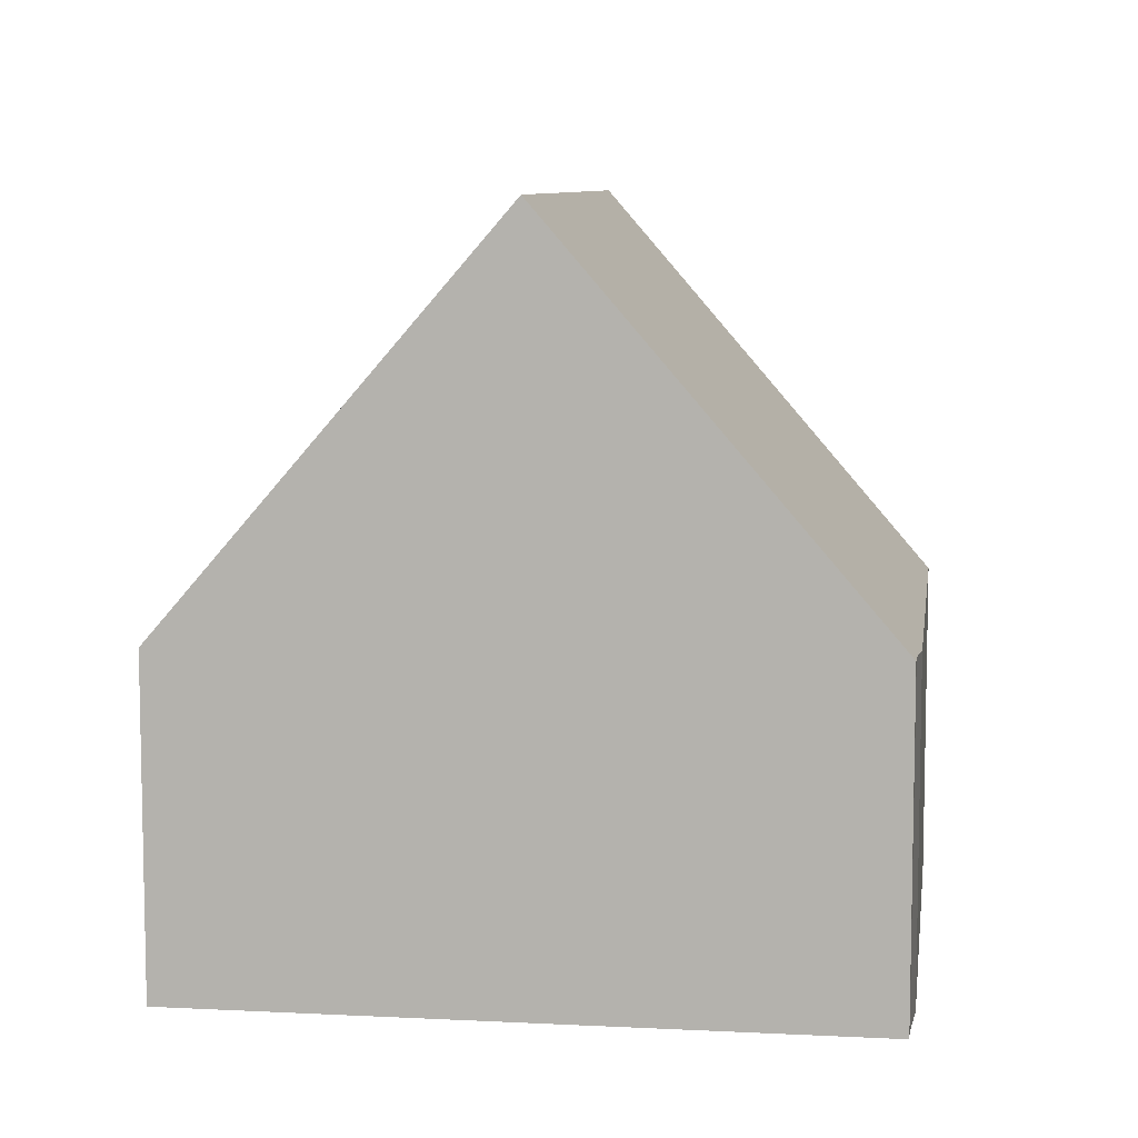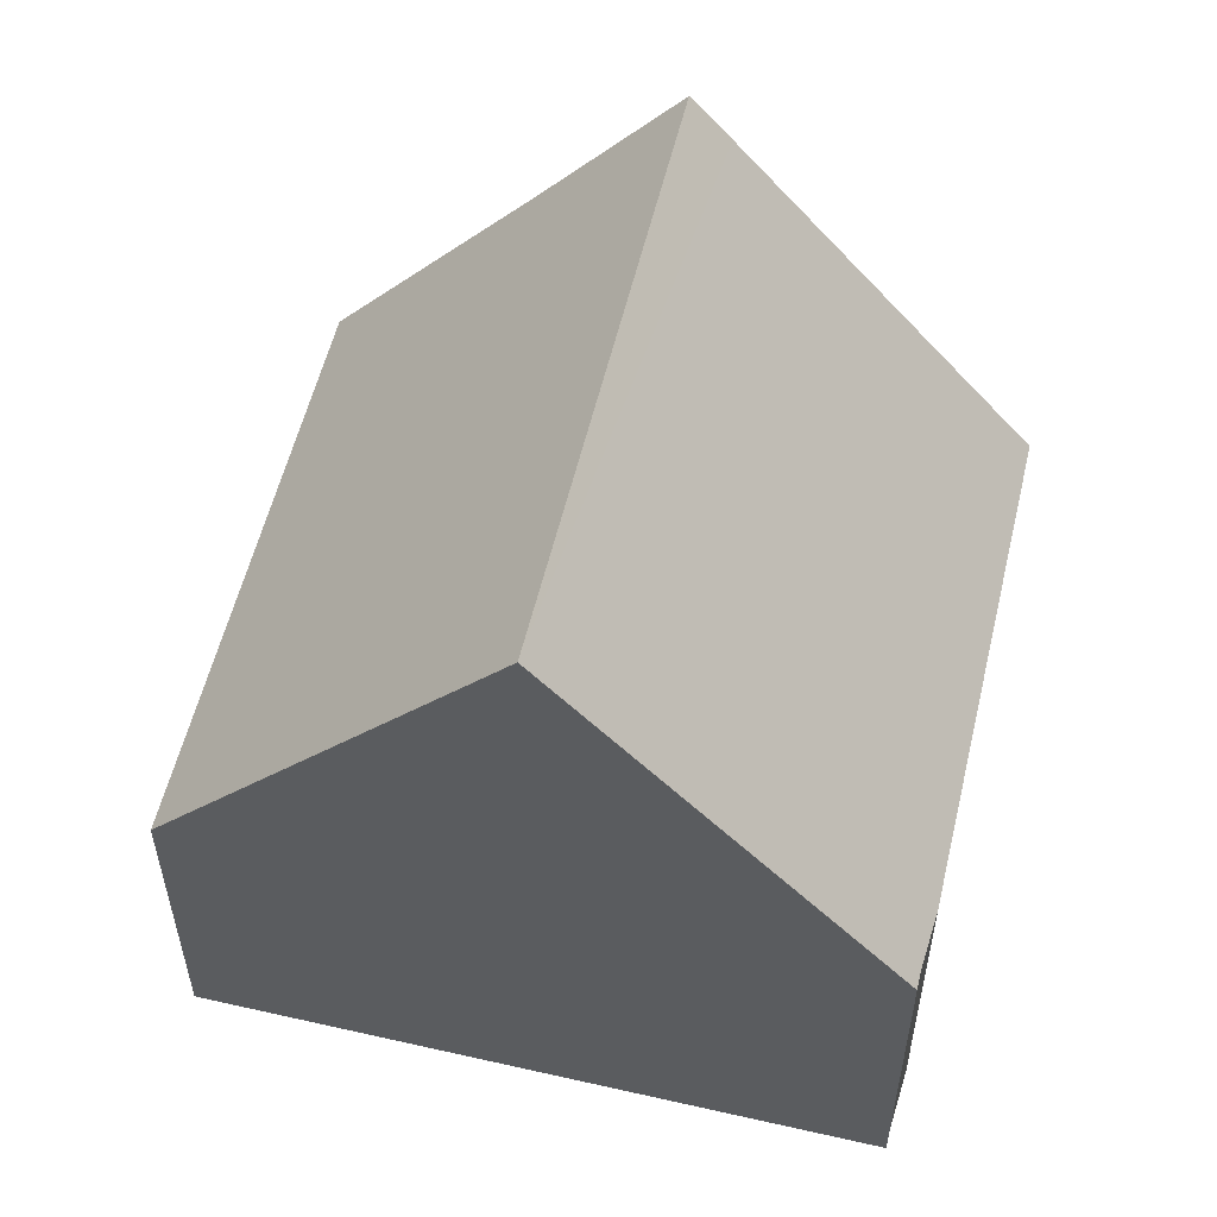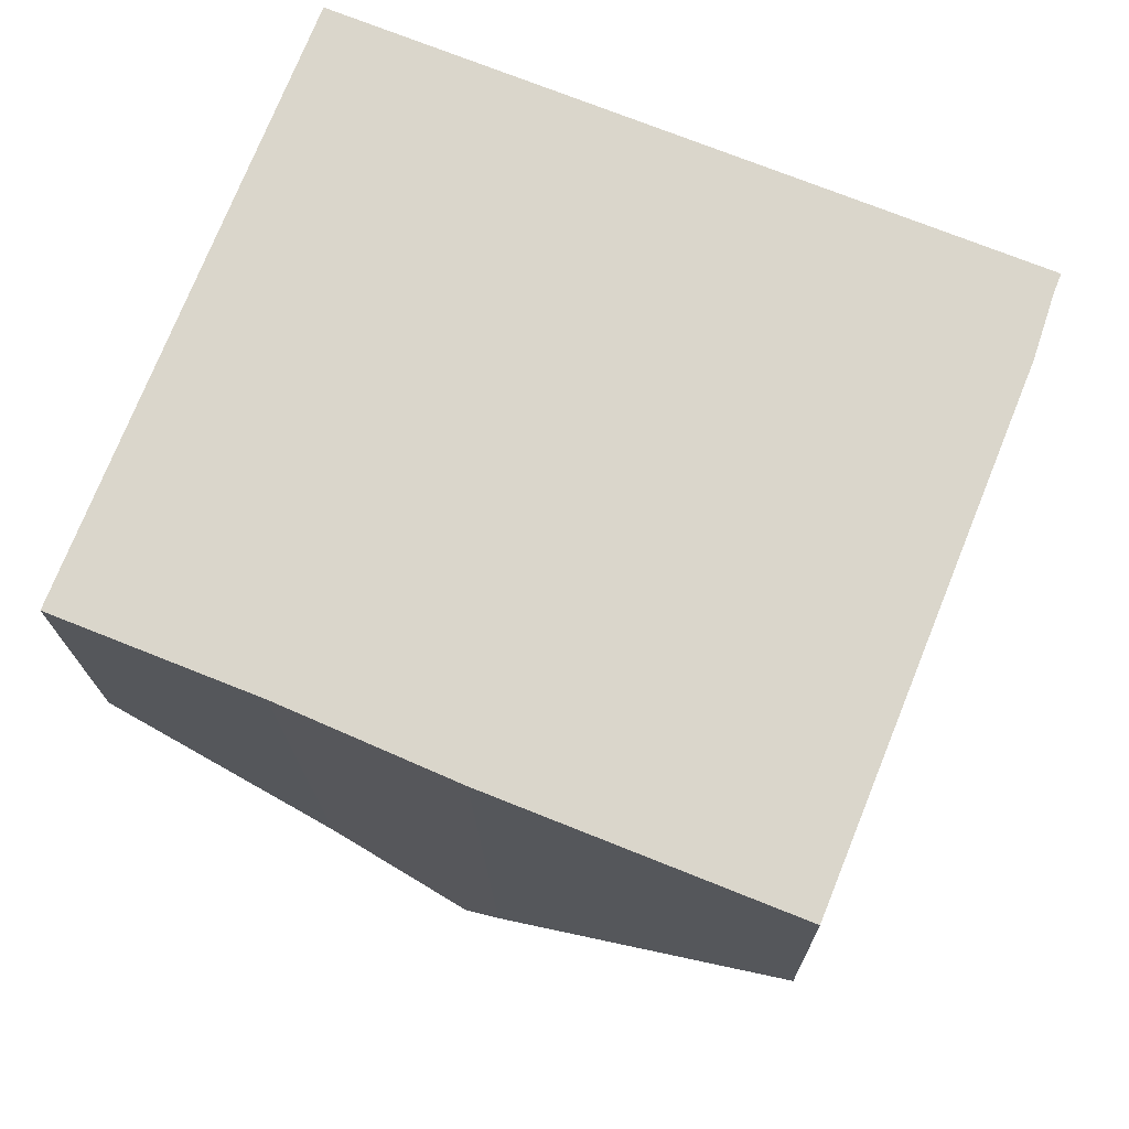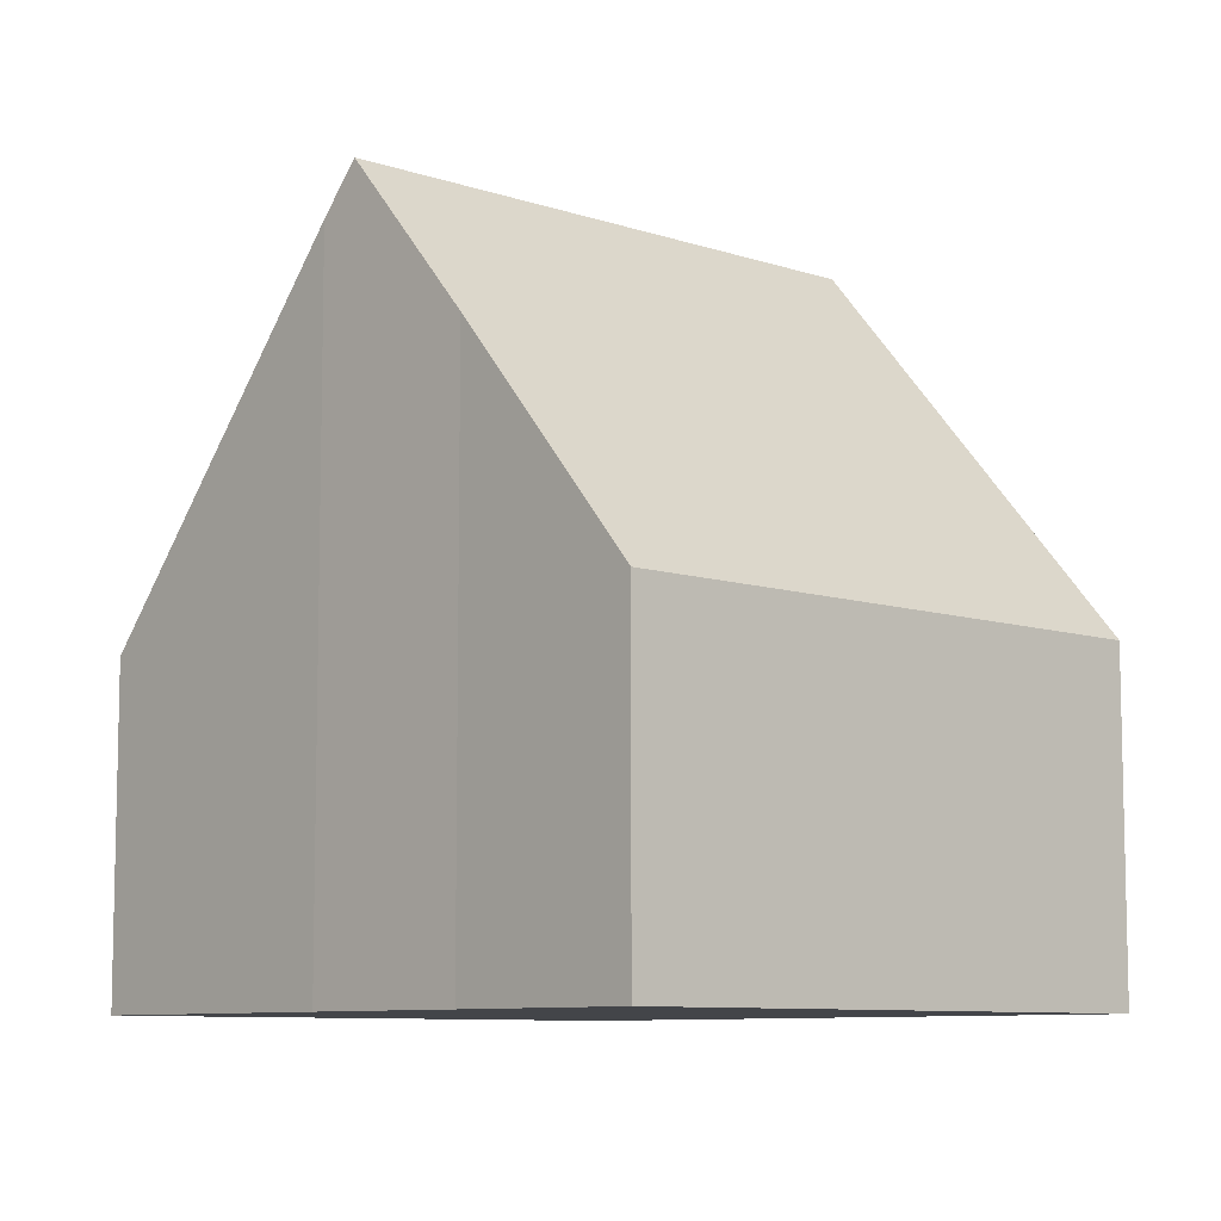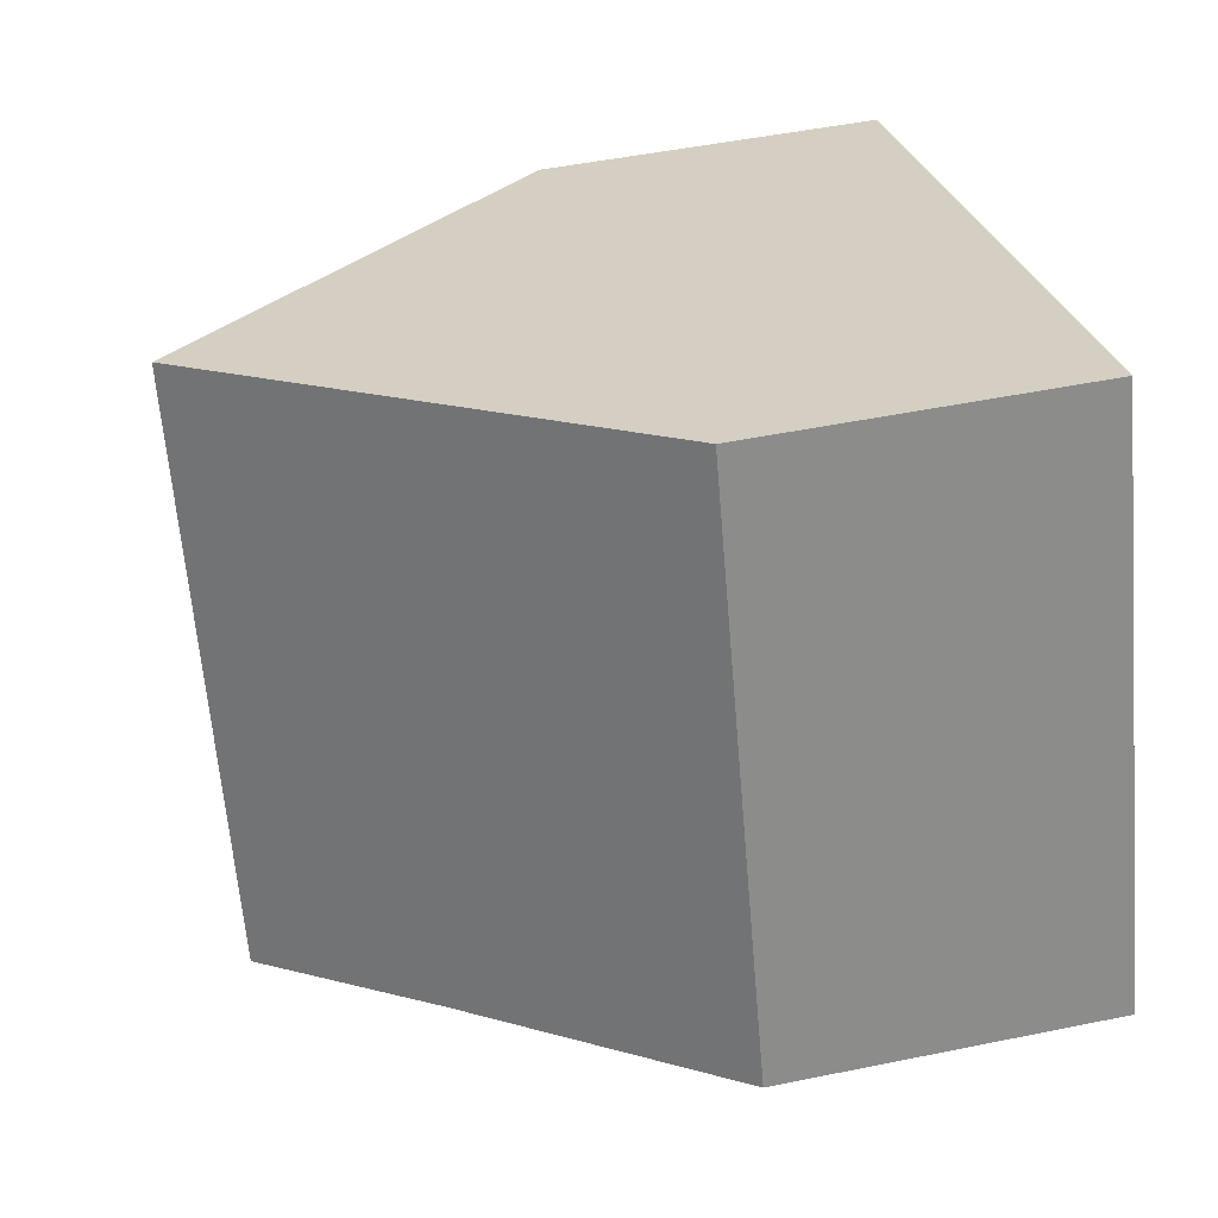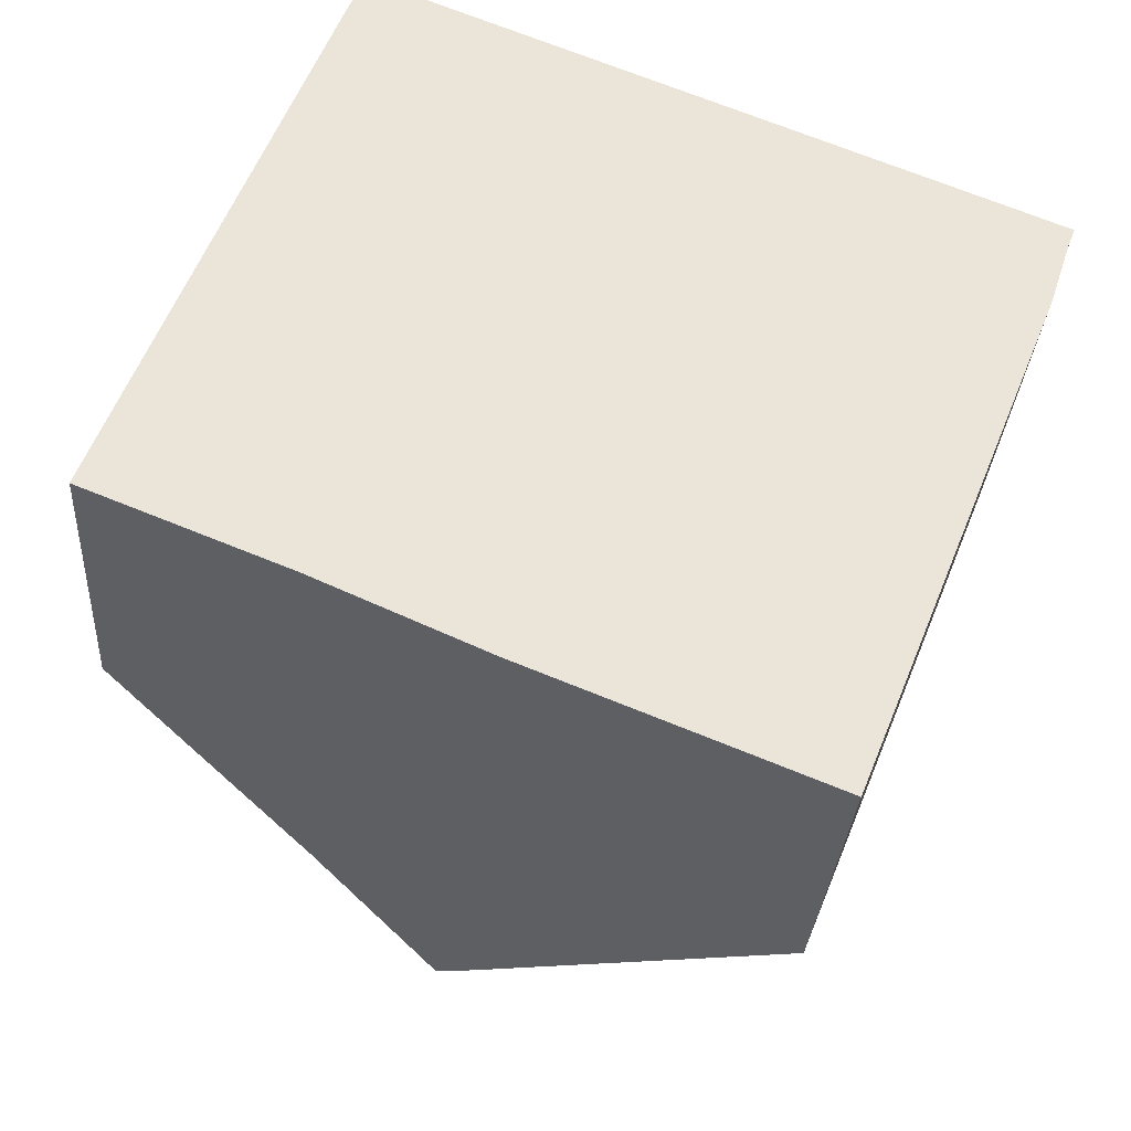
<metadata>
{"format":"obj","ext":"obj","renderer":"f3d","projection":"perspective","resolution":1024,"background":"white","views":[{"elev":8.2,"azim":29.9,"up":"+Y"},{"elev":56.3,"azim":35.3,"up":"+Y"},{"elev":-16.2,"azim":0.8,"up":"+Z"},{"elev":-8.6,"azim":-110.5,"up":"+Y"},{"elev":48.5,"azim":-102.9,"up":"+Z"},{"elev":-29.5,"azim":-3.6,"up":"+Z"}]}
</metadata>
<code>
v  6.843 8.312 -2.846
v  12.44 4.935 3.238
v  9.549 4.935 -3.935
v  12.73 5.008 4.139
v  12.84 5.008 4.408
v  8.106 10.91 6.312
v  5.316 10.22 -2.232
v  4.766 10.91 -1.99
v  3.315 4.935 8.239
v  2.85 8.491 -1.146
v  0 4.935 3.022e-16
v  6.843 9.337 6.82
v  5.316 1.367e-16 -2.232
v  9.549 2.409e-16 -3.935
v  6.843 1.743e-16 -2.846
v  4.766 1.219e-16 -1.99
v  2.85 7.017e-17 -1.146
v  0 0 0
v  3.315 -5.045e-16 8.239
v  6.843 -4.176e-16 6.82
v  8.106 -3.865e-16 6.312
v  12.84 -2.699e-16 4.408
v  12.44 -1.983e-16 3.238
v  12.73 -2.534e-16 4.139
g defaultobject
f 1 2 3
f 2 1 4
f 4 1 5
f 5 1 6
f 6 1 7
f 6 7 8
f 9 10 11
f 10 9 8
f 8 9 6
f 6 9 12
f 1 13 7
f 13 1 3
f 13 3 14
f 13 14 15
f 16 7 13
f 17 11 10
f 11 17 18
f 7 10 8
f 10 7 16
f 10 16 17
f 18 9 11
f 9 18 19
f 12 5 6
f 5 12 9
f 5 9 19
f 5 19 20
f 5 20 21
f 5 21 22
f 23 3 2
f 3 23 14
f 22 4 5
f 4 22 24
f 24 2 4
f 2 24 23
f 21 24 22
f 24 21 23
f 23 21 20
f 23 20 14
f 14 20 19
f 14 19 17
f 17 19 18
f 14 17 15
f 15 17 13
f 13 17 16

</code>
